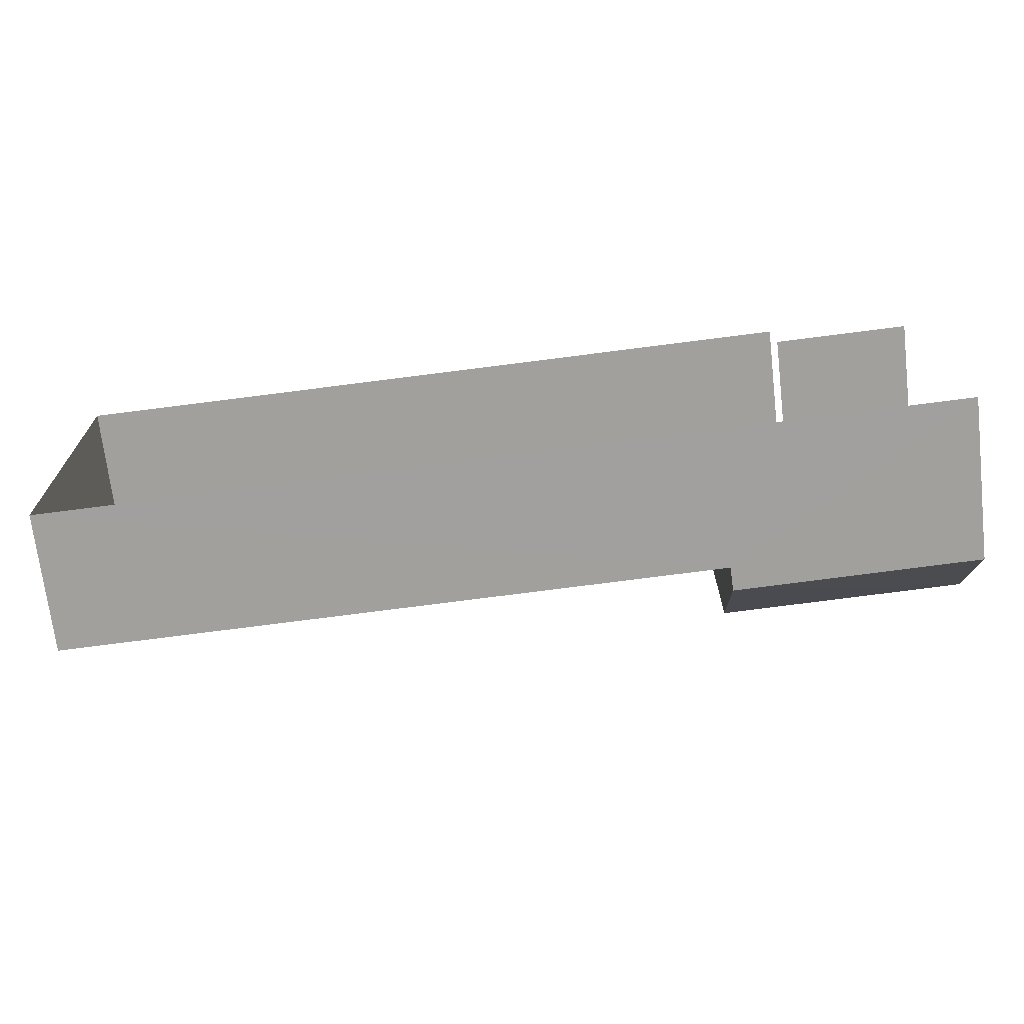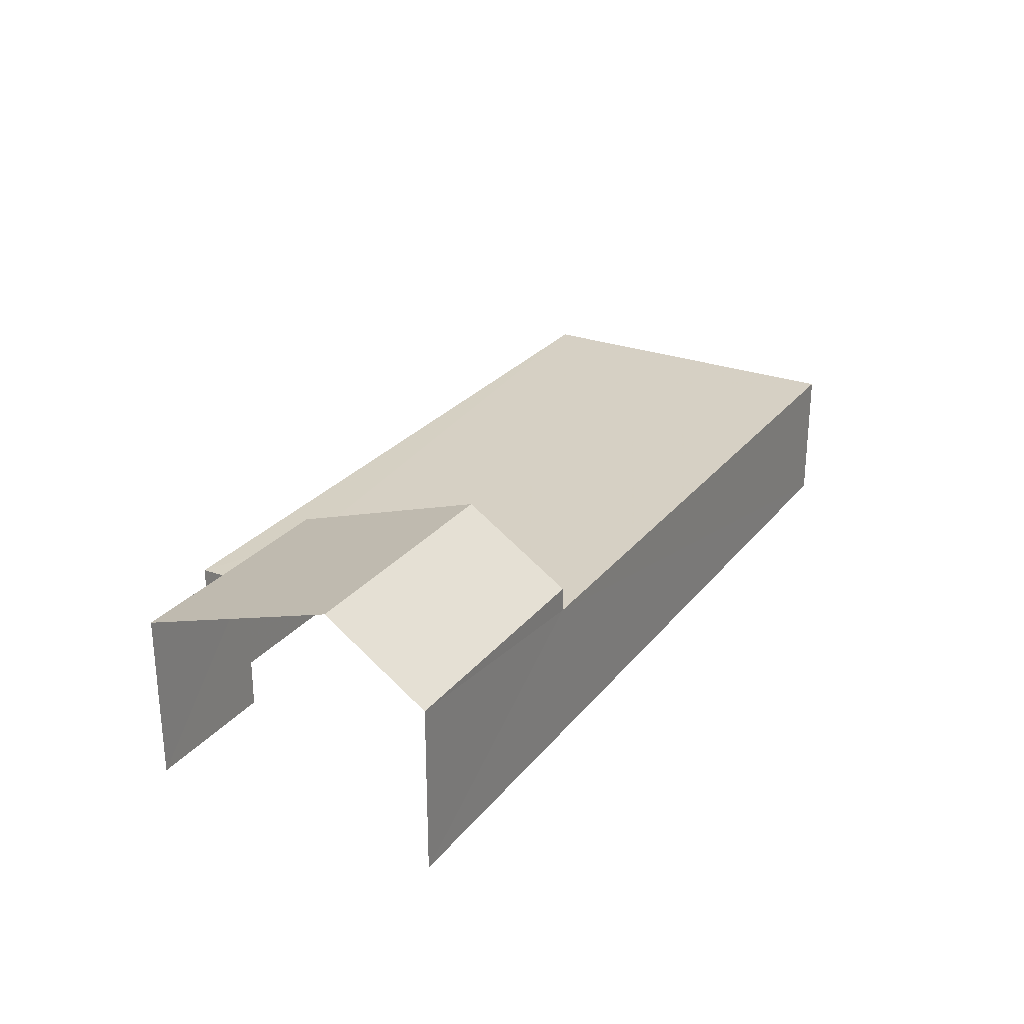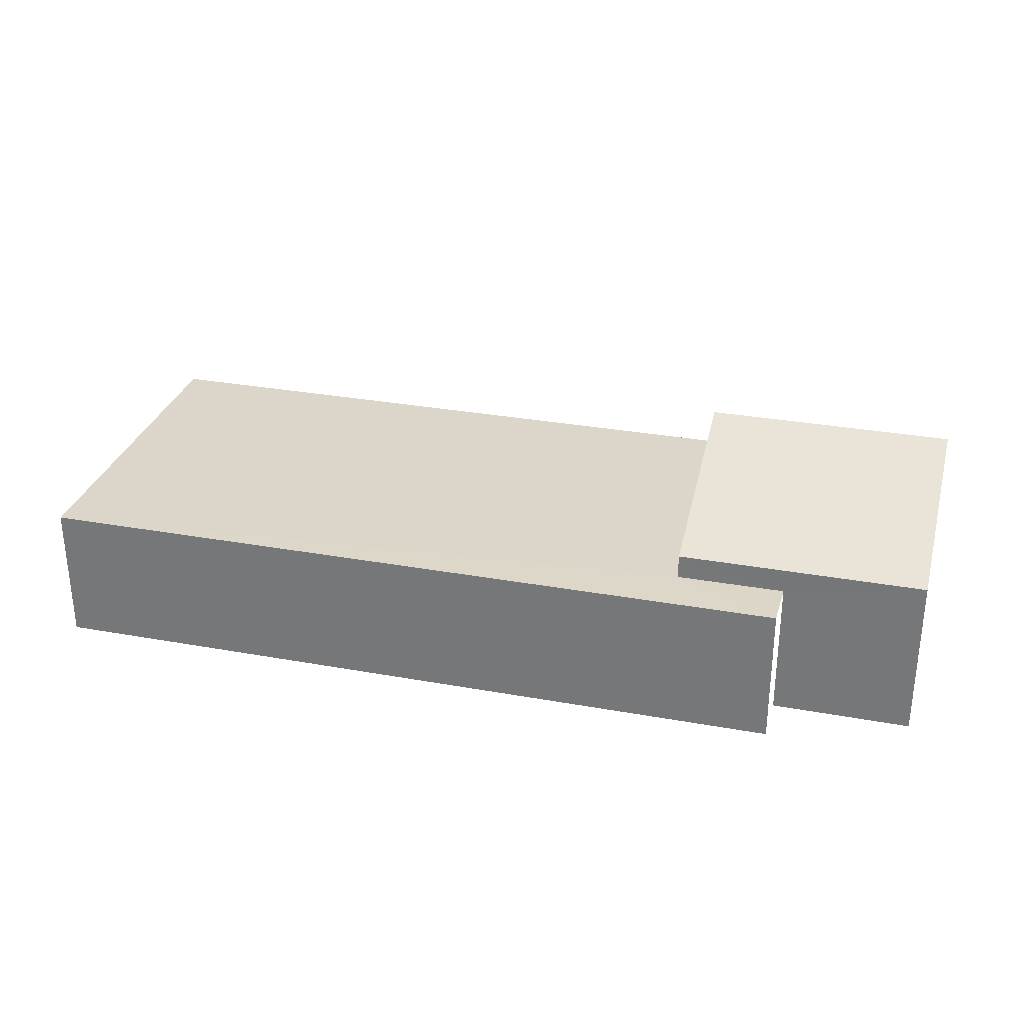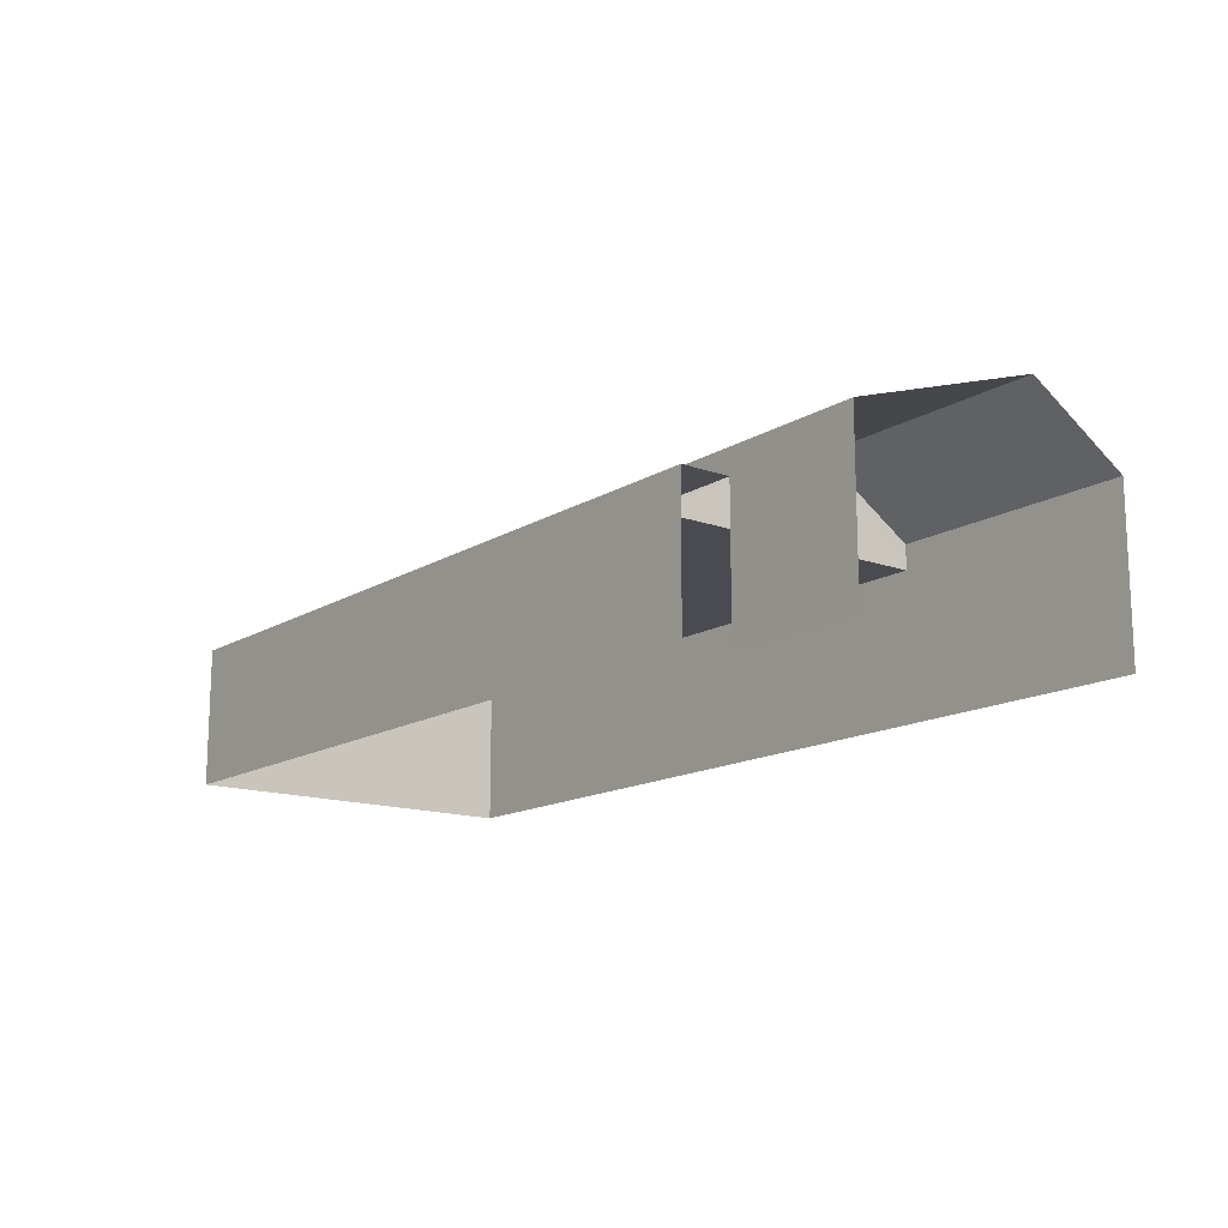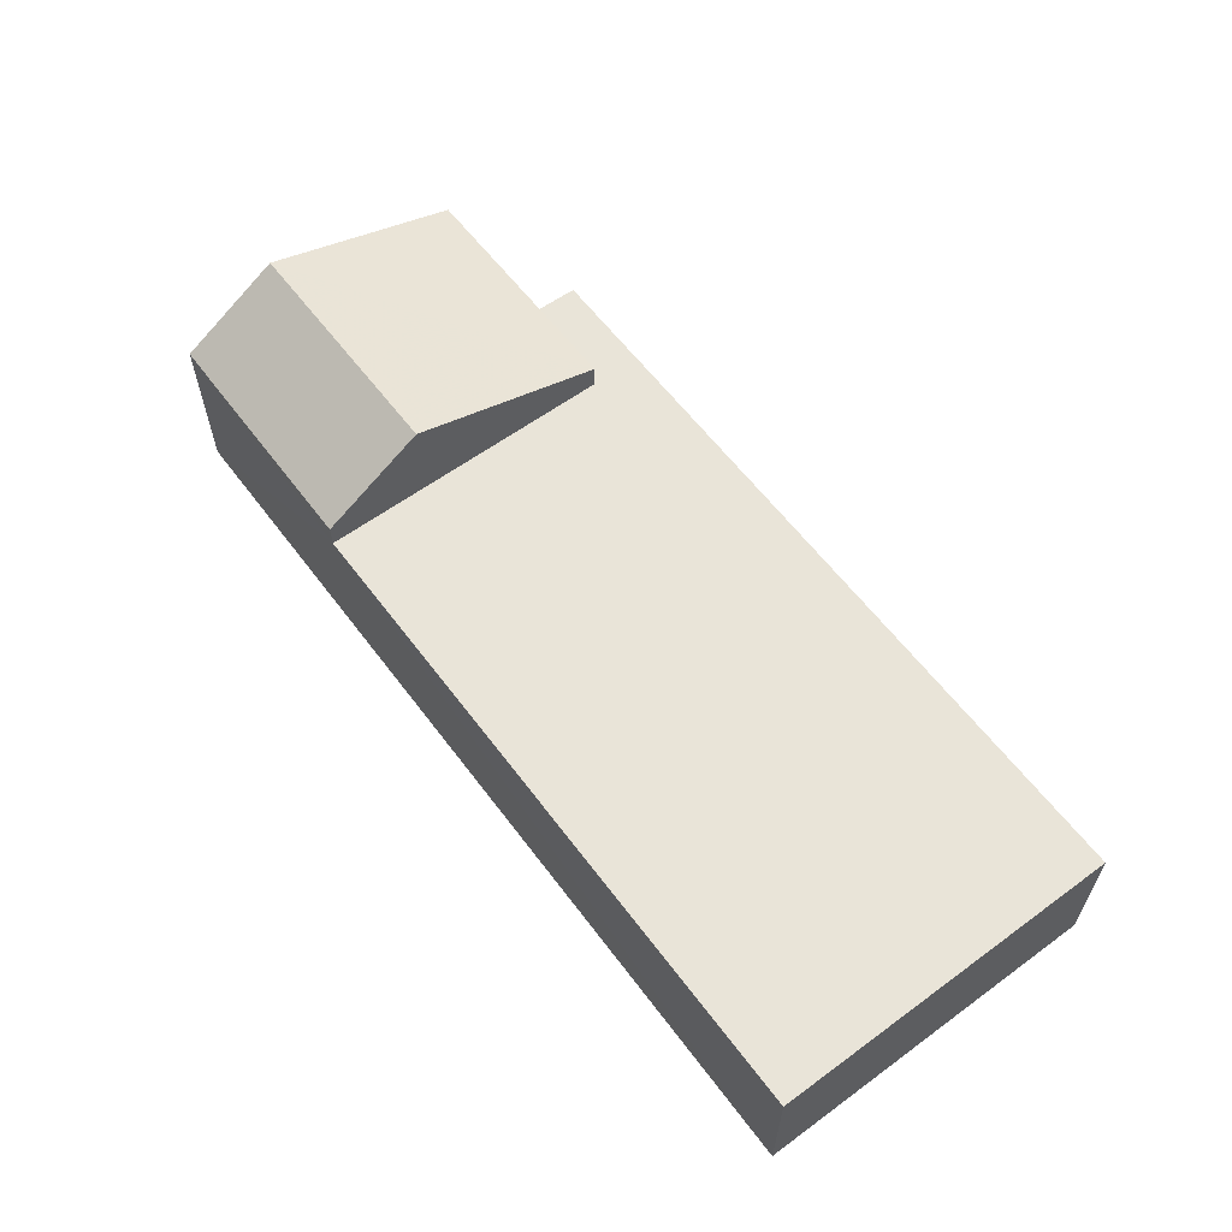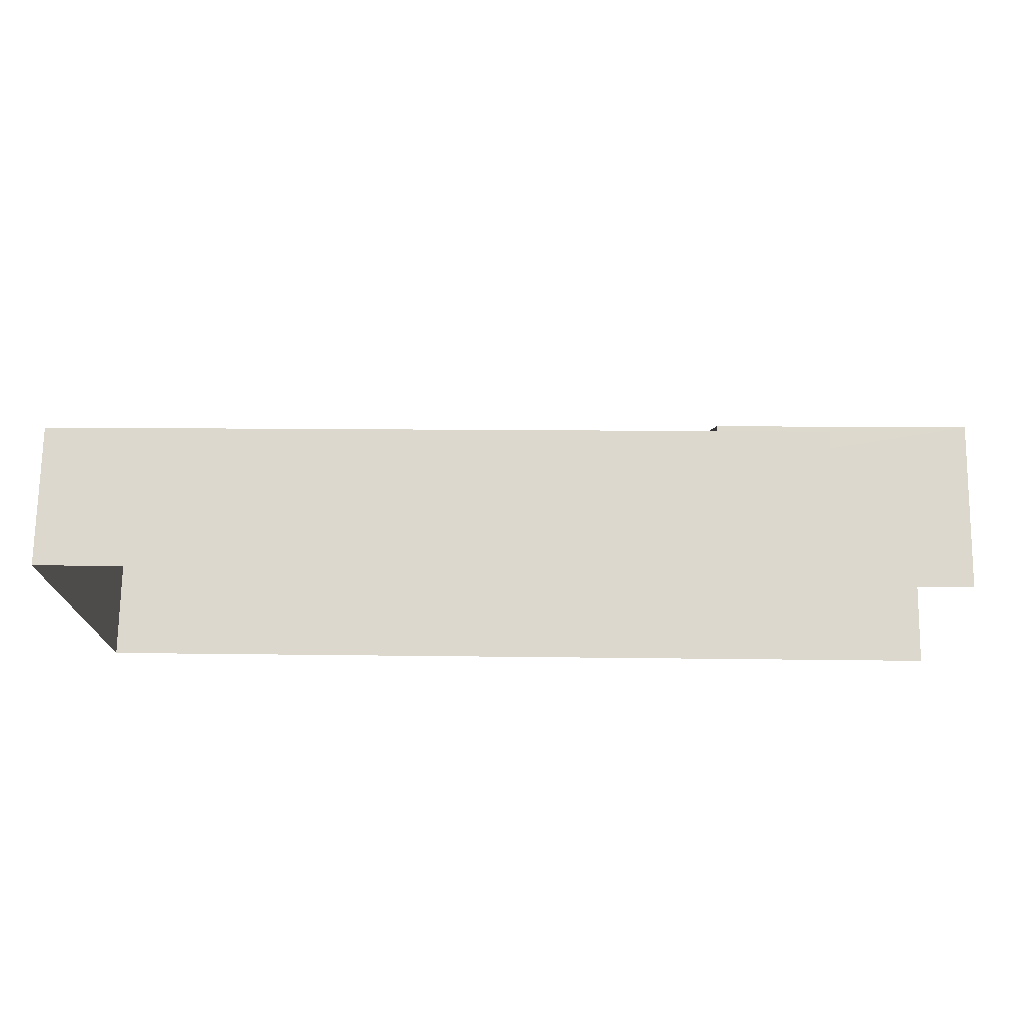
<metadata>
{"format":"obj","ext":"obj","renderer":"f3d","projection":"perspective","resolution":1024,"background":"white","views":[{"elev":-71.2,"azim":-173.1,"up":"+Y"},{"elev":26.5,"azim":-62.0,"up":"+Z"},{"elev":30.1,"azim":-167.0,"up":"+Z"},{"elev":-14.6,"azim":-129.4,"up":"+Z"},{"elev":60.3,"azim":51.5,"up":"+Z"},{"elev":71.9,"azim":-179.0,"up":"+Y"}]}
</metadata>
<code>
v -3.723e+05 -1.043e+05 29.18
v -3.723e+05 -1.043e+05 29.18
v -3.723e+05 -1.043e+05 29.18
v -3.723e+05 -1.043e+05 29.18
v -3.723e+05 -1.043e+05 29.18
v -3.723e+05 -1.043e+05 29.18
v -3.723e+05 -1.043e+05 32.17
v -3.723e+05 -1.043e+05 32.17
v -3.723e+05 -1.043e+05 32.17
v -3.723e+05 -1.043e+05 32.17
v -3.723e+05 -1.043e+05 32.17
v -3.723e+05 -1.043e+05 32.17
v -3.723e+05 -1.043e+05 34.06
v -3.723e+05 -1.043e+05 32.68
v -3.723e+05 -1.043e+05 34.06
v -3.723e+05 -1.043e+05 32.68
v -3.723e+05 -1.043e+05 32.68
v -3.723e+05 -1.043e+05 32.68
f 1 2 3
f 3 2 4
f 4 2 5
f 2 6 5
f 18 1 13
f 1 3 13
f 3 16 13
f 12 11 6
f 2 12 6
f 7 8 9
f 8 10 9
f 9 11 12
f 9 10 11
f 13 14 15
f 13 16 14
f 17 18 13
f 15 17 13
f 2 1 12
f 1 18 12
f 12 17 9
f 12 18 17
f 8 4 5
f 10 8 5
f 10 5 6
f 11 10 6
f 4 7 3
f 3 7 16
f 4 8 7
f 16 7 14
f 17 15 9
f 9 15 7
f 15 14 7

</code>
